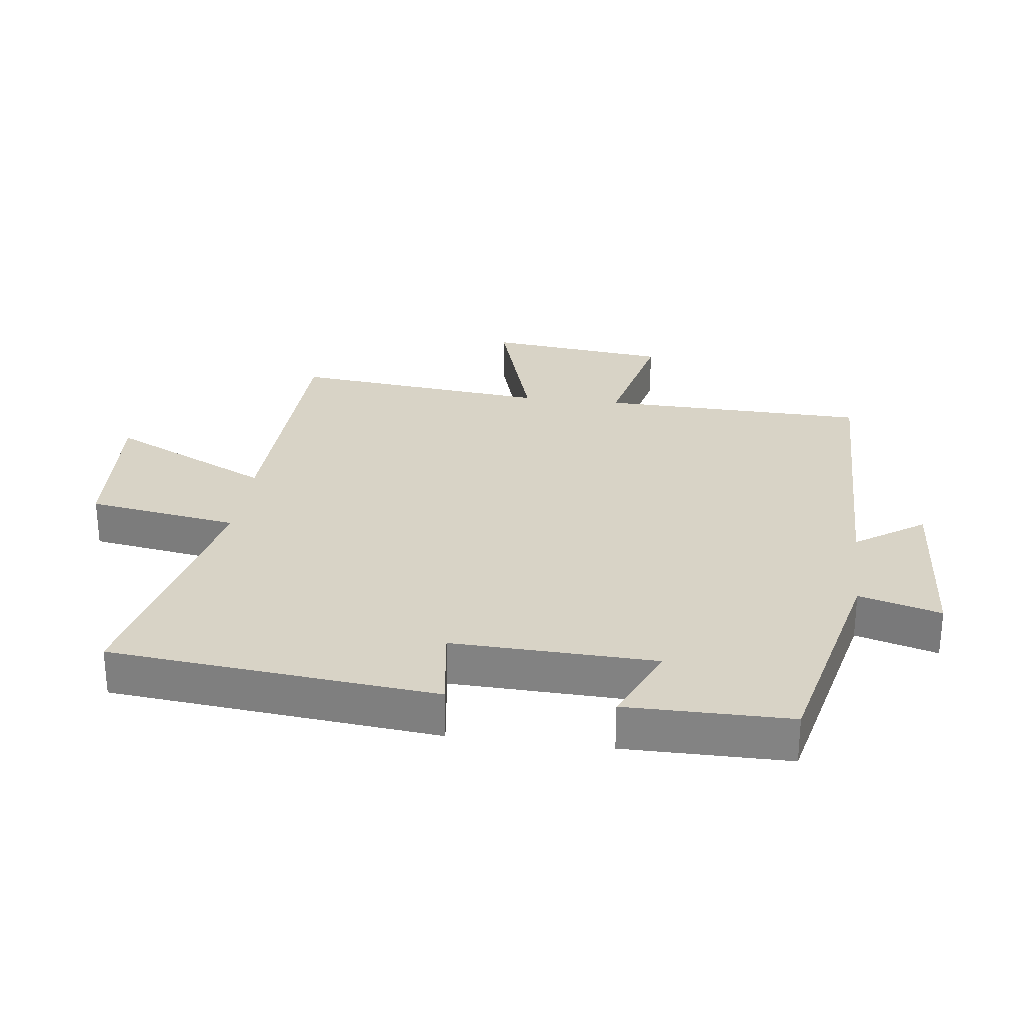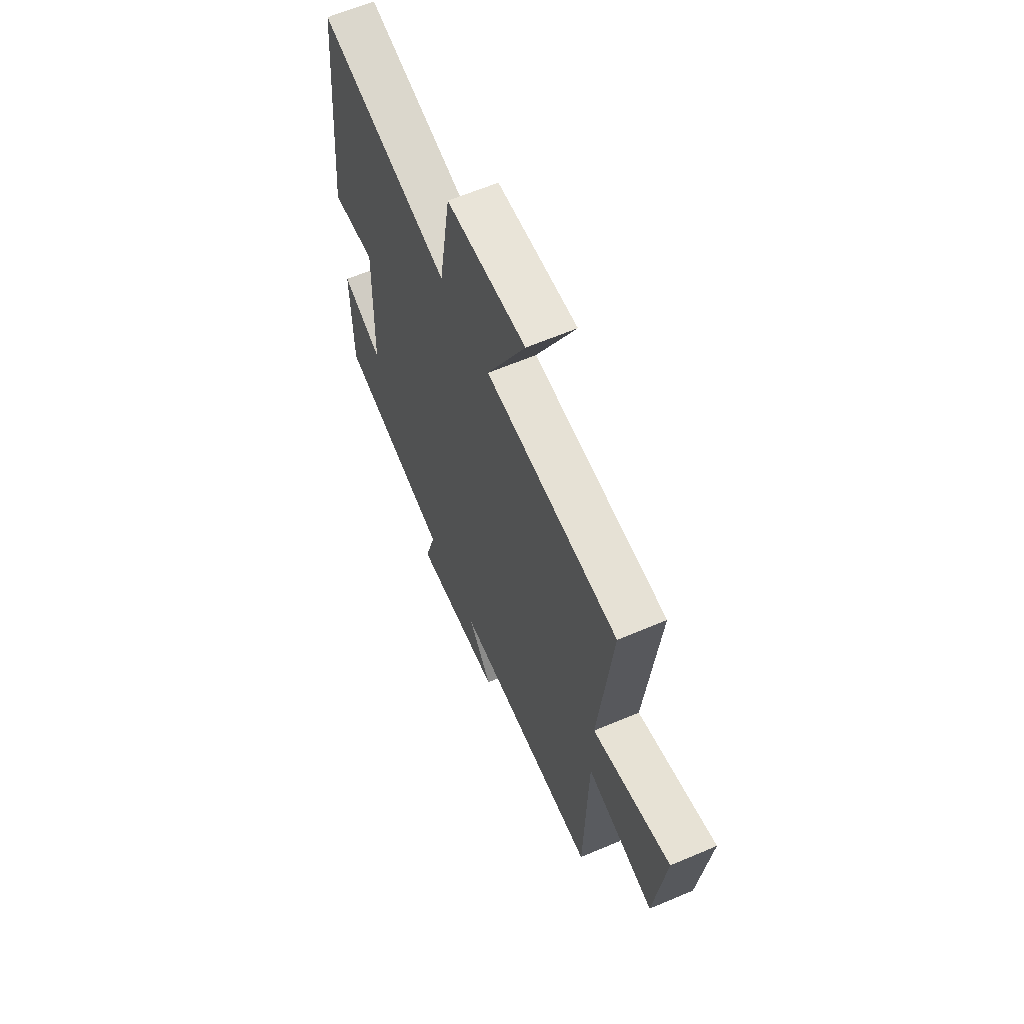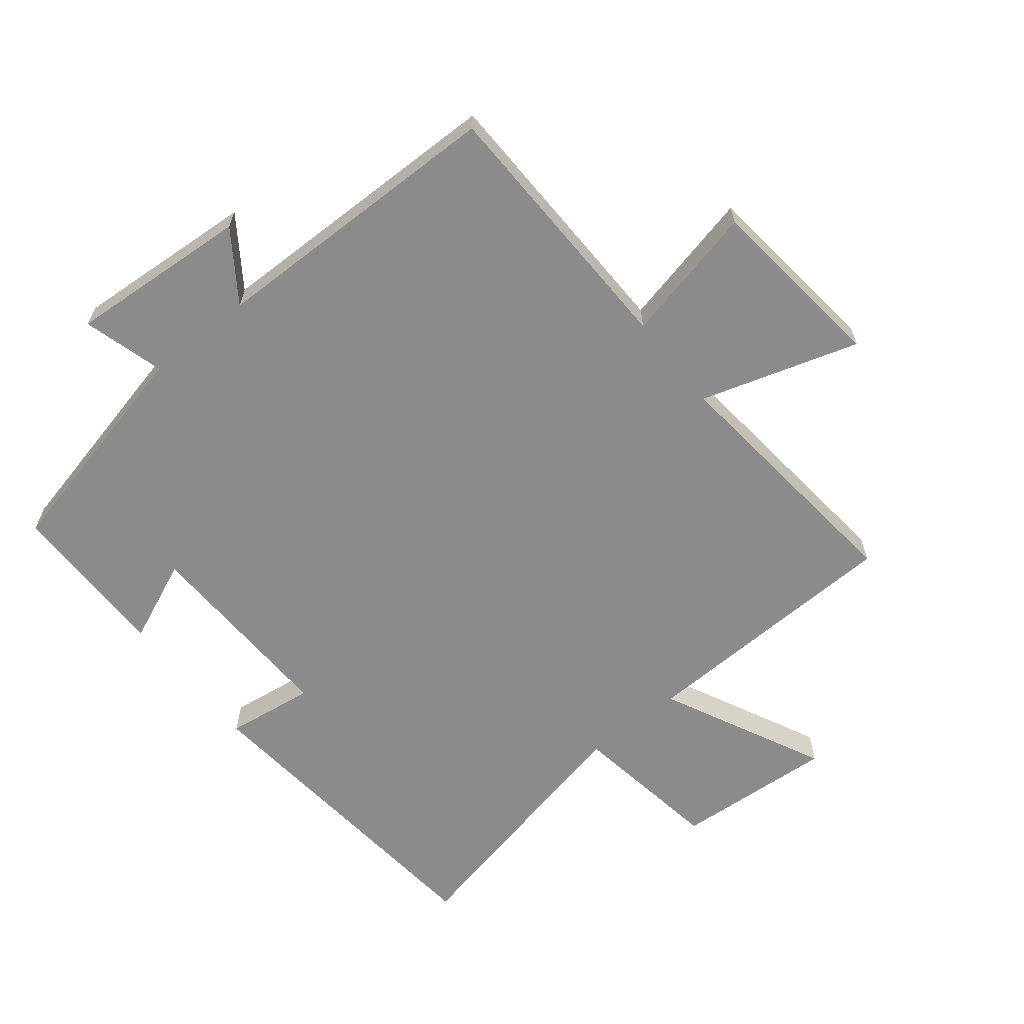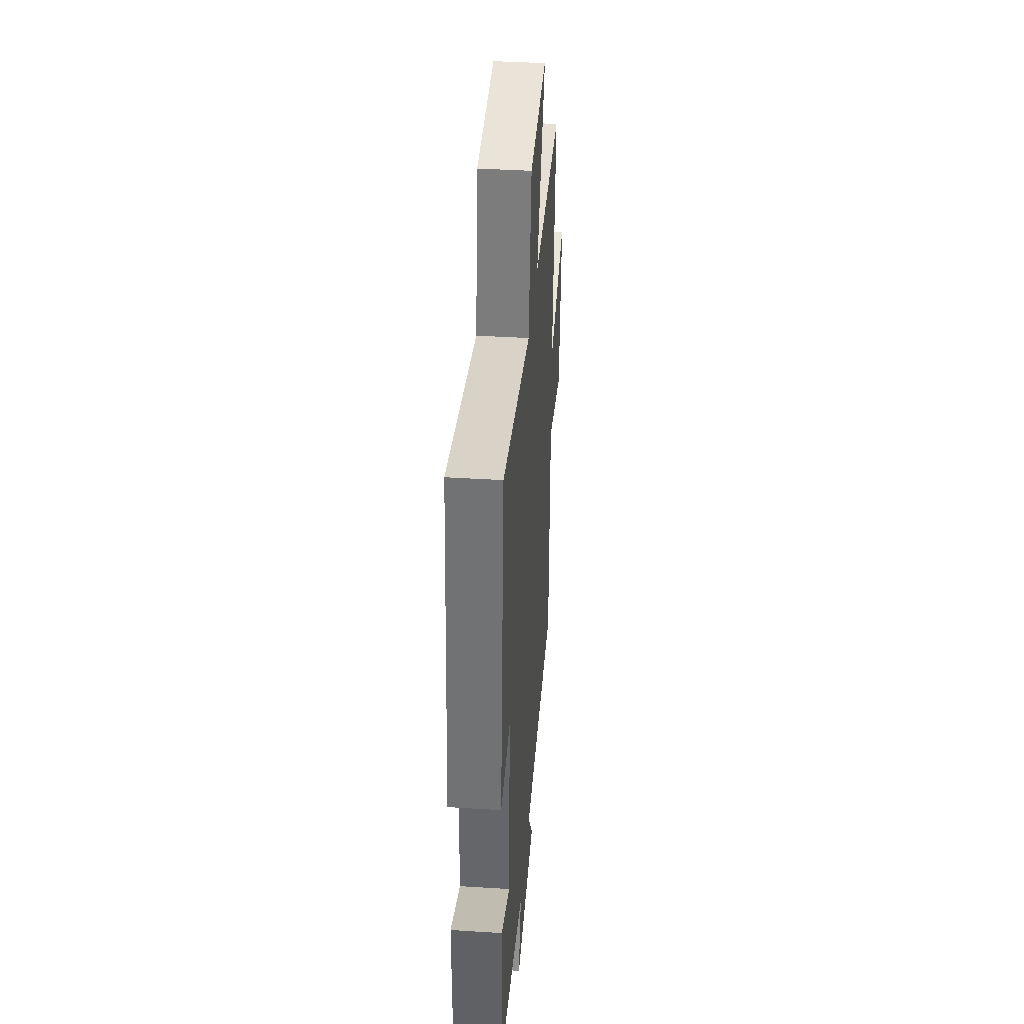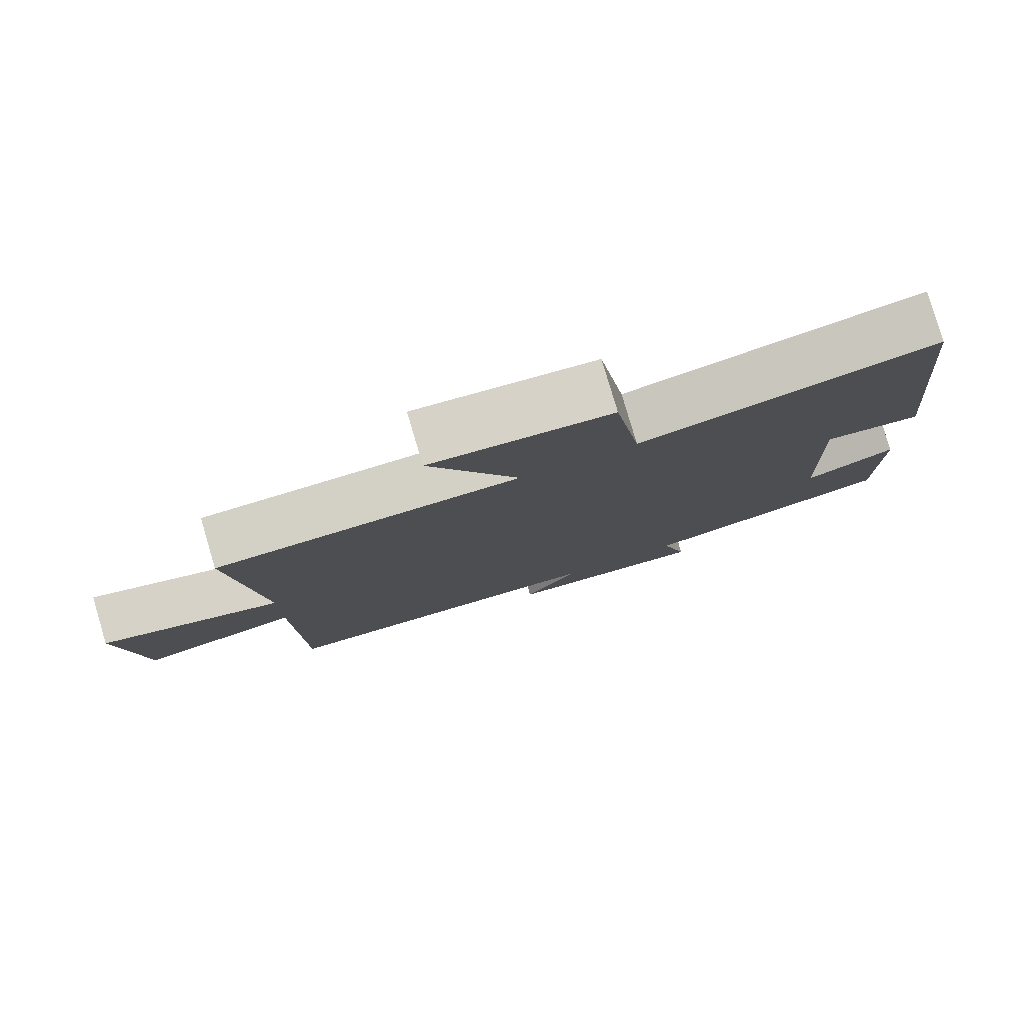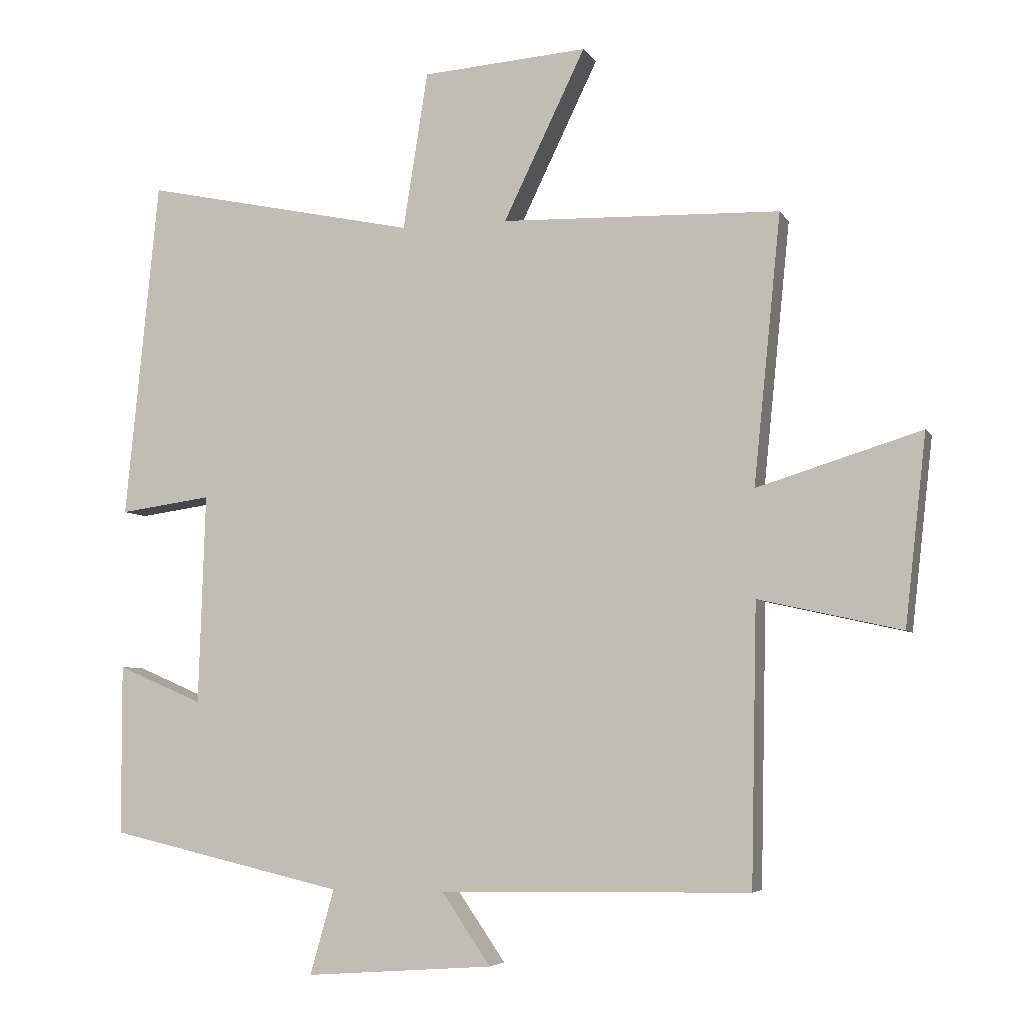
<metadata>
{"format":"obj","ext":"obj","renderer":"f3d","projection":"perspective","resolution":1024,"background":"white","views":[{"elev":27.8,"azim":97.4,"up":"+Y"},{"elev":63.0,"azim":-113.3,"up":"+Z"},{"elev":-63.8,"azim":-141.3,"up":"+Y"},{"elev":39.6,"azim":94.5,"up":"+Z"},{"elev":79.7,"azim":-16.5,"up":"+Z"},{"elev":-5.5,"azim":-162.7,"up":"+Z"}]}
</metadata>
<code>
v -0.491 0.07 -0.493
v -0.5 0.07 -0.076
v -0.714 0.07 -0.124
v -0.746 0.07 0.16
v -0.5 0.07 0.084
v -0.541 0.07 0.487
v -0.123 0.07 0.5
v -0.246 0.07 0.754
v 0.002 0.07 0.736
v 0.039 0.07 0.5
v 0.45 0.07 0.587
v 0.5 0.07 0.078
v 0.362 0.07 0.097
v 0.372 0.07 -0.219
v 0.5 0.07 -0.164
v 0.499 0.07 -0.419
v 0.146 0.07 -0.5
v 0.182 0.07 -0.627
v -0.1 0.07 -0.607
v -0.026 0.07 -0.5
v -0.491 0 -0.493
v -0.5 0 -0.076
v -0.714 0 -0.124
v -0.746 0 0.16
v -0.5 0 0.084
v -0.541 0 0.487
v -0.123 0 0.5
v -0.246 0 0.754
v 0.002 0 0.736
v 0.039 0 0.5
v 0.45 0 0.587
v 0.5 0 0.078
v 0.362 0 0.097
v 0.372 0 -0.219
v 0.5 0 -0.164
v 0.499 0 -0.419
v 0.146 0 -0.5
v 0.182 0 -0.627
v -0.1 0 -0.607
v -0.026 0 -0.5
f 17 18 19 20
f 16 17 20
f 15 16 20
f 14 15 20
f 20 1 2
f 14 20 2
f 13 14 2
f 10 11 12 13
f 10 13 2
f 7 8 9 10
f 5 6 7 10
f 5 10 2 3
f 3 4 5
f 40 39 38 37
f 40 37 36
f 40 36 35
f 40 35 34
f 22 21 40
f 22 40 34
f 22 34 33
f 33 32 31 30
f 22 33 30
f 30 29 28 27
f 30 27 26 25
f 23 22 30 25
f 25 24 23
f 1 21 22 2
f 2 22 23 3
f 3 23 24 4
f 4 24 25 5
f 5 25 26 6
f 6 26 27 7
f 7 27 28 8
f 8 28 29 9
f 9 29 30 10
f 10 30 31 11
f 11 31 32 12
f 12 32 33 13
f 13 33 34 14
f 14 34 35 15
f 15 35 36 16
f 16 36 37 17
f 17 37 38 18
f 18 38 39 19
f 19 39 40 20
f 20 40 21 1

</code>
